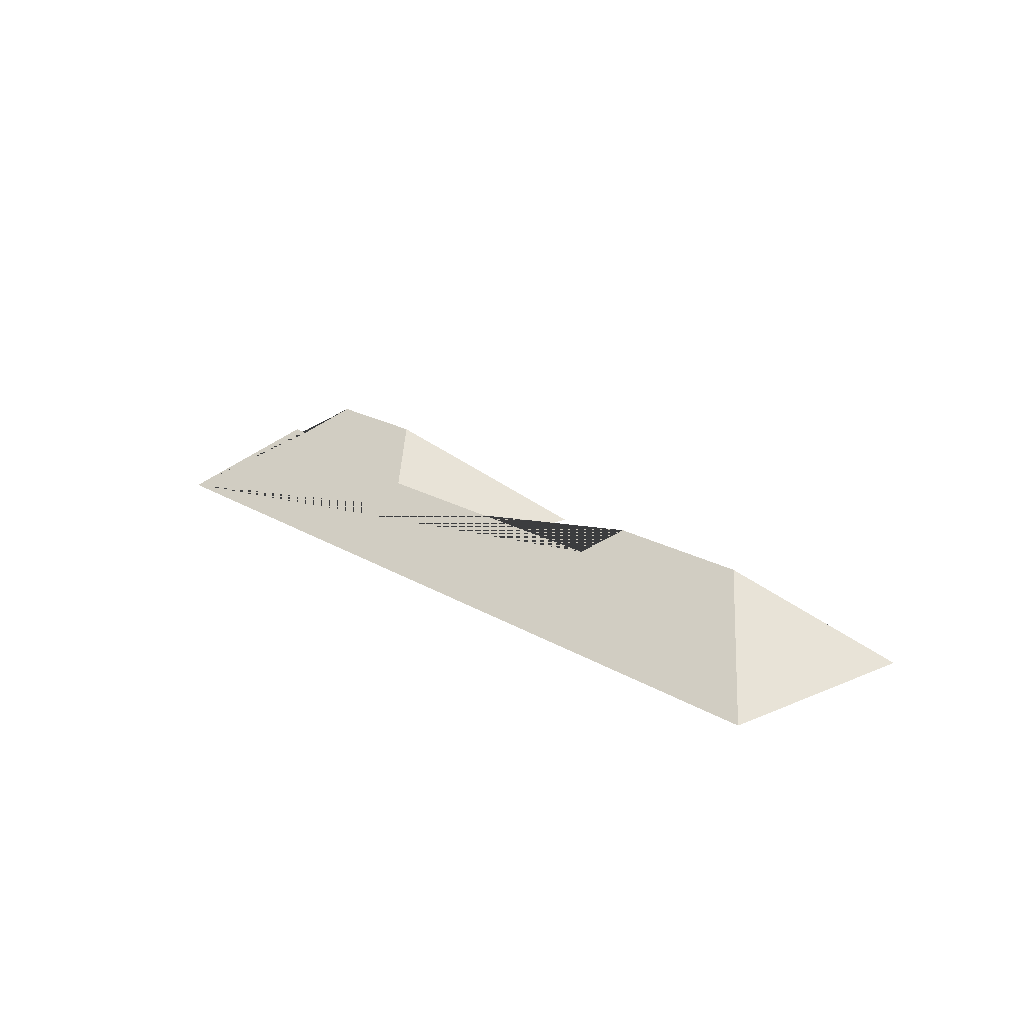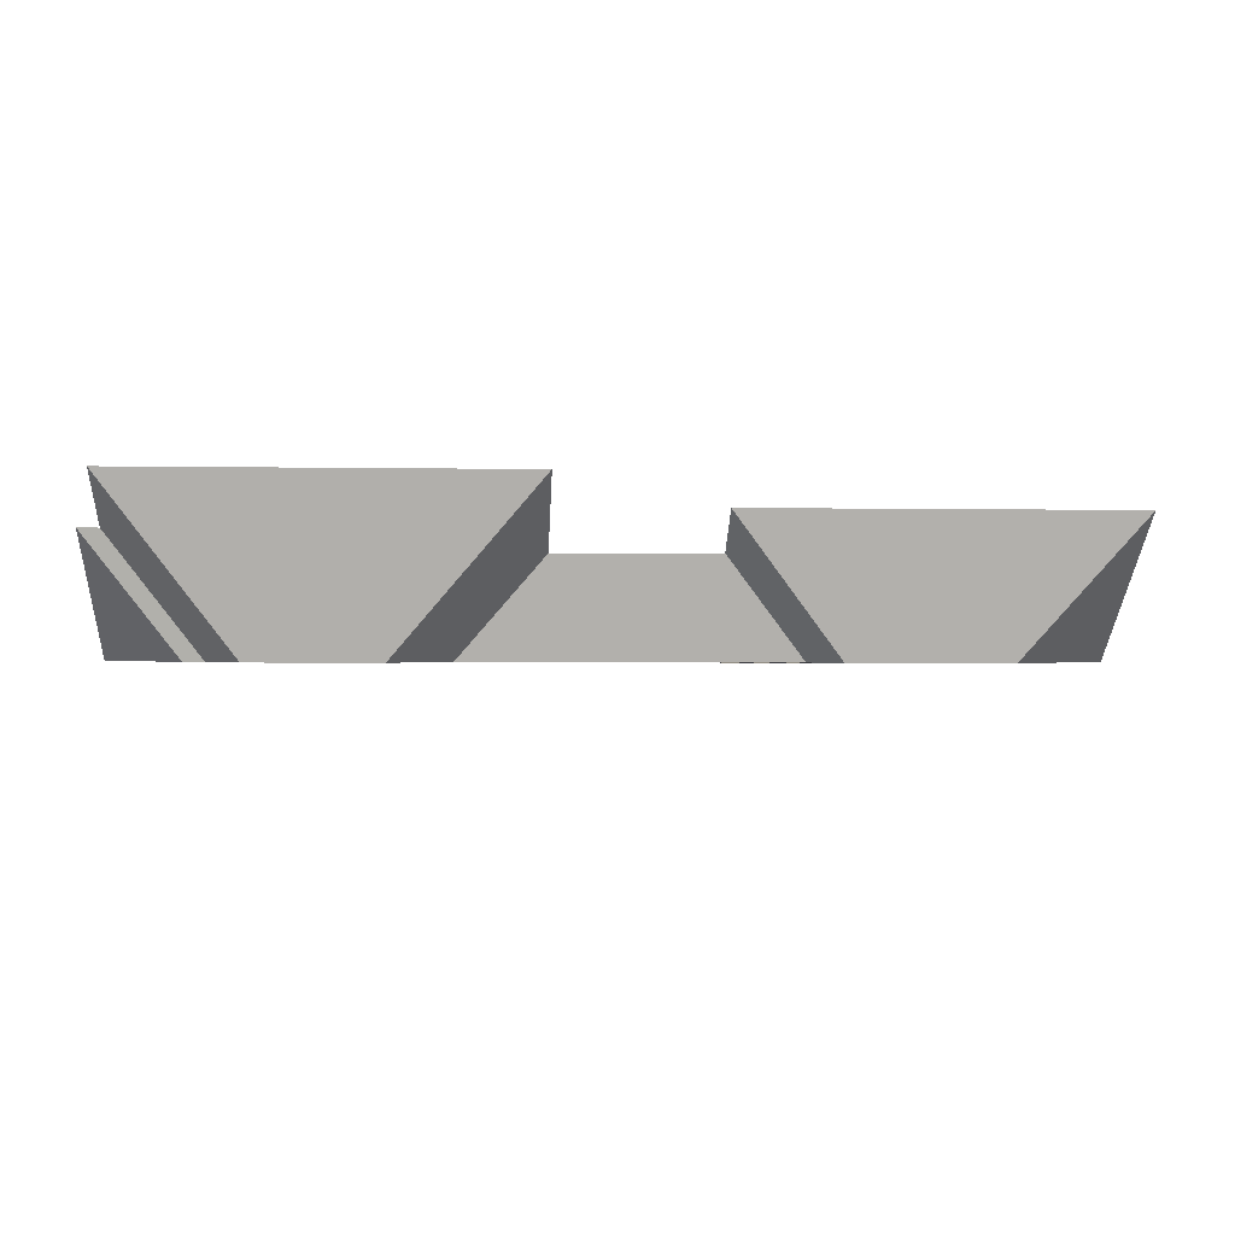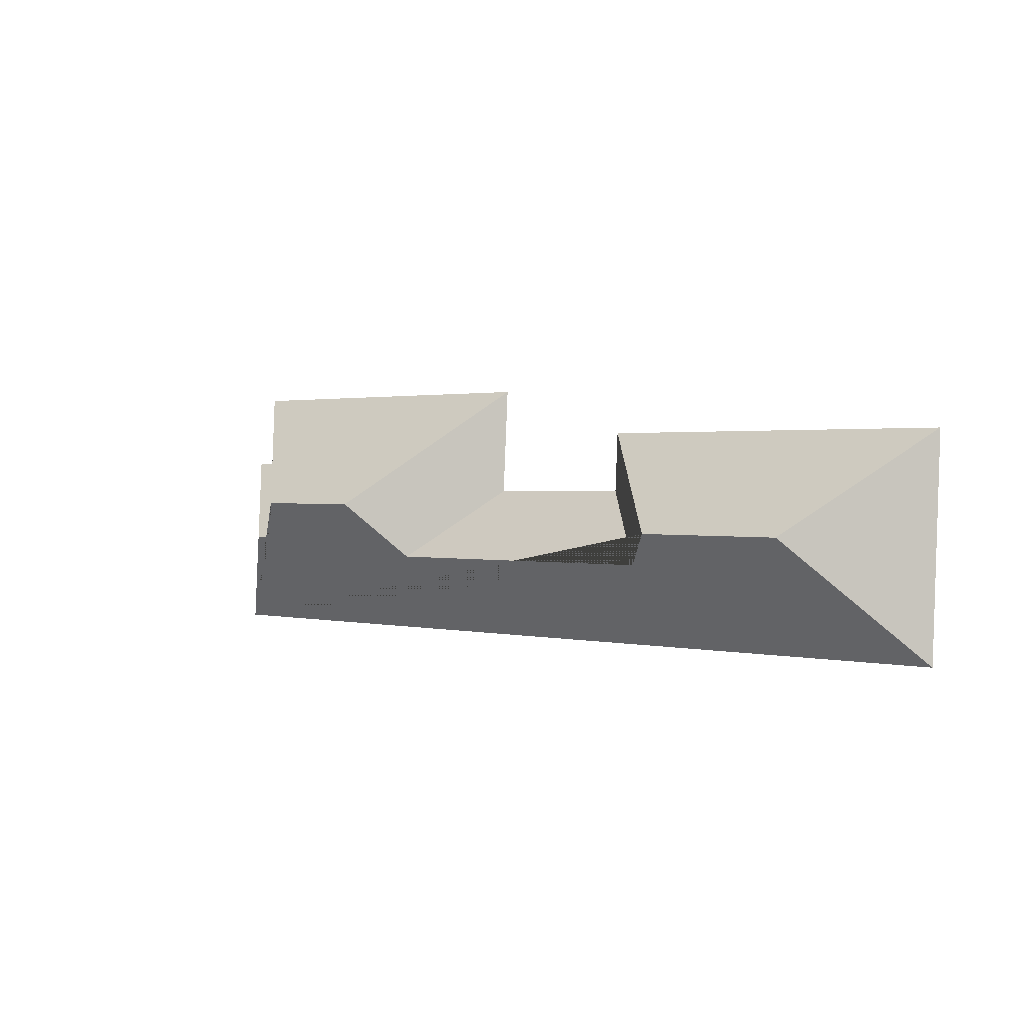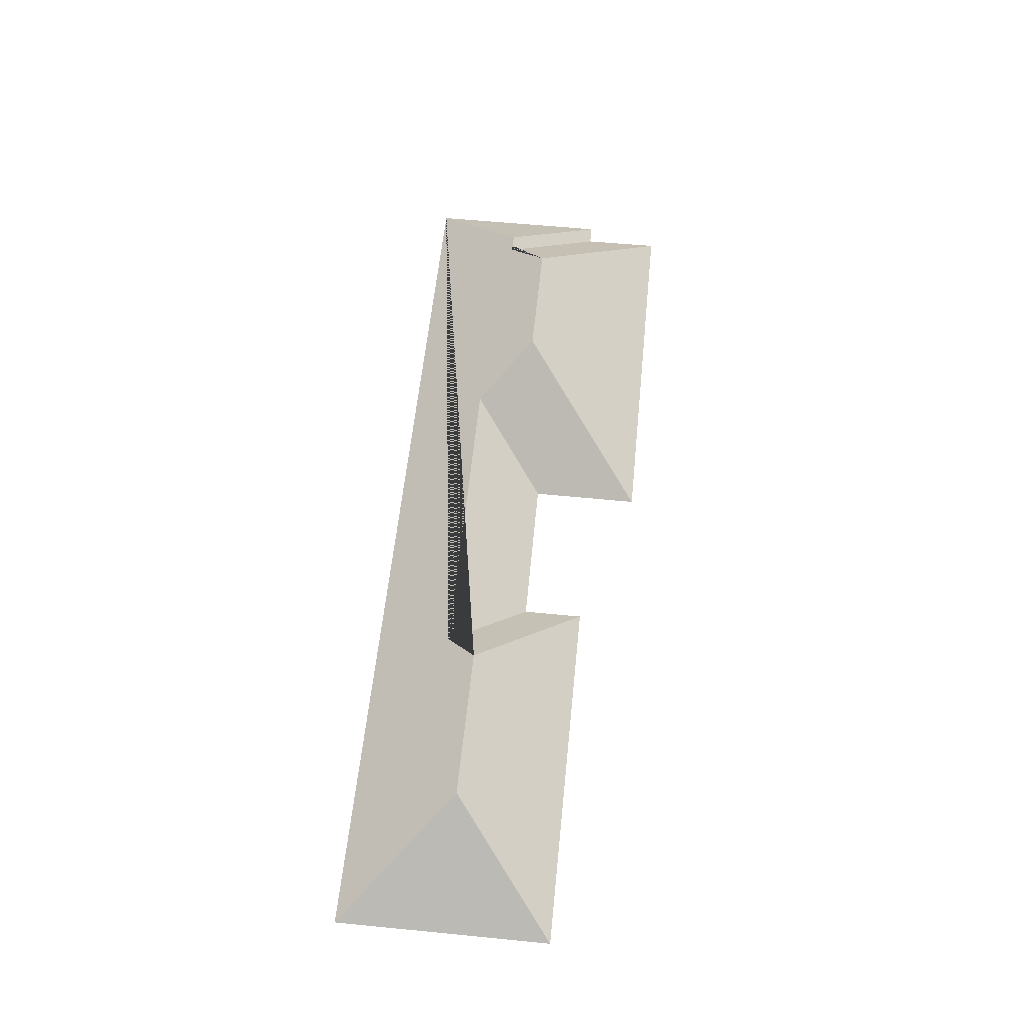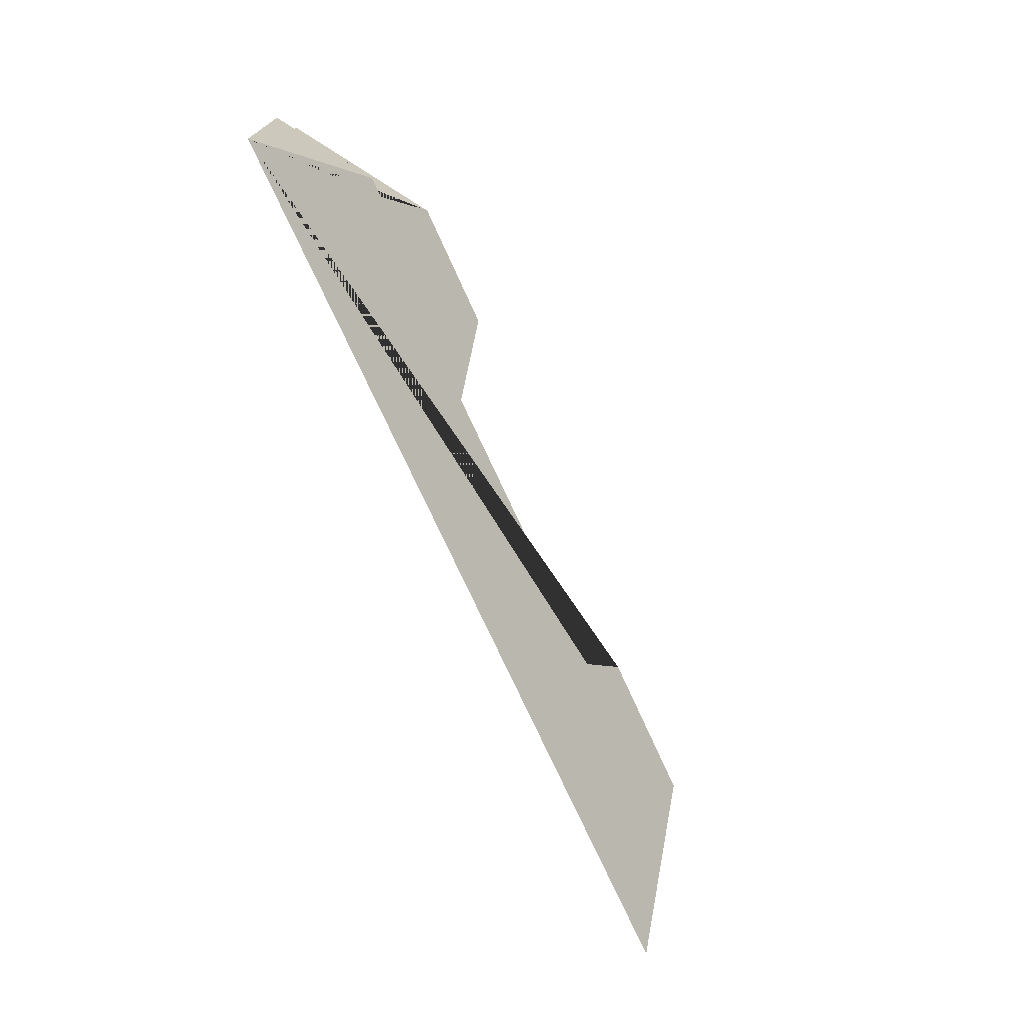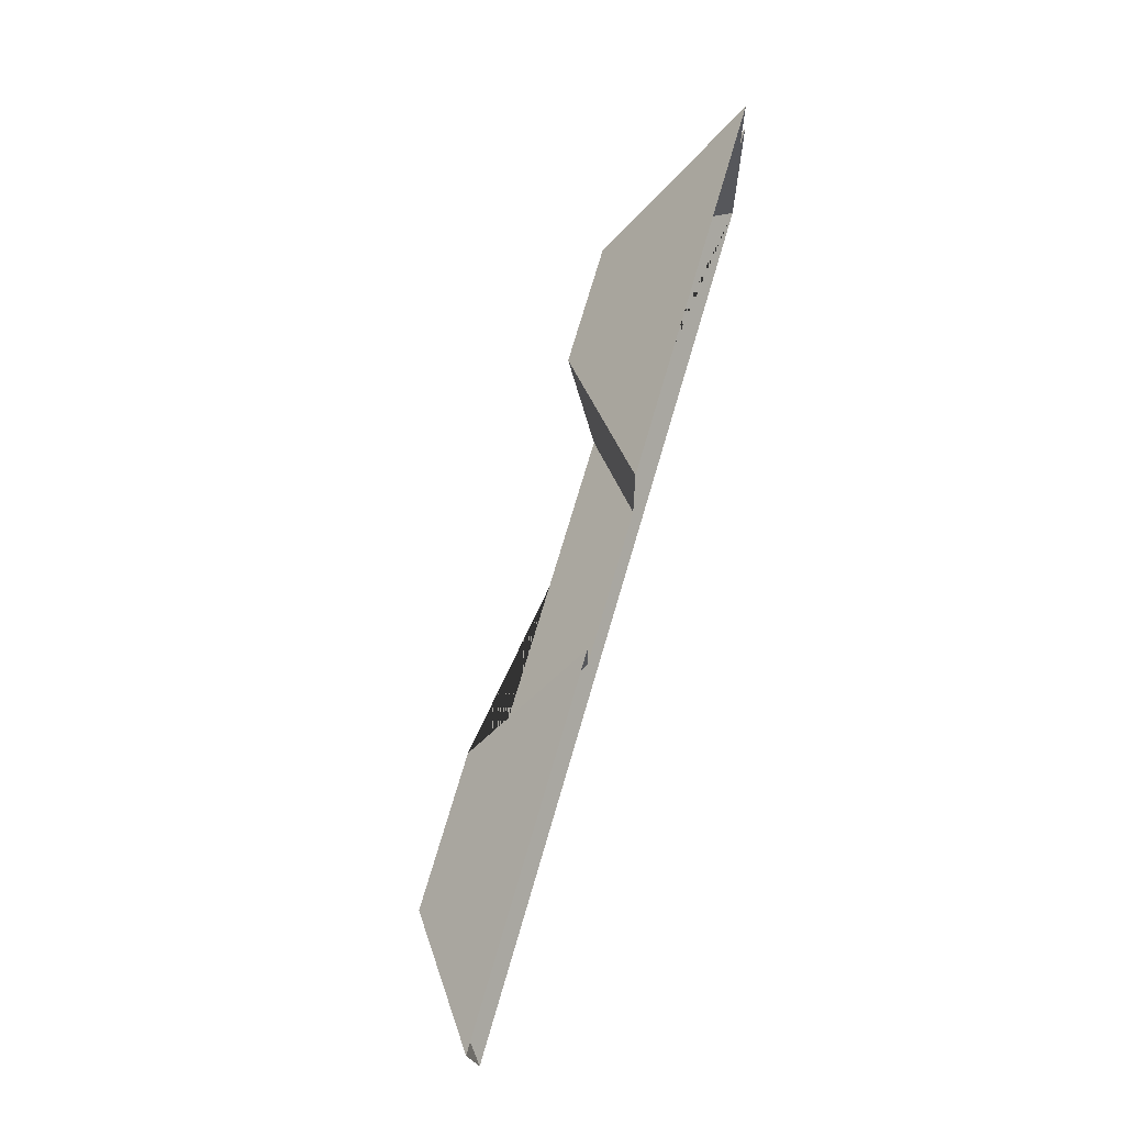
<metadata>
{"format":"obj","ext":"obj","renderer":"f3d","projection":"perspective","resolution":1024,"background":"white","views":[{"elev":18.2,"azim":-132.9,"up":"+Y"},{"elev":51.5,"azim":177.9,"up":"+Z"},{"elev":-3.1,"azim":-138.6,"up":"+Z"},{"elev":58.5,"azim":-87.1,"up":"+Y"},{"elev":-69.4,"azim":114.4,"up":"+Z"},{"elev":70.9,"azim":-73.6,"up":"+Z"}]}
</metadata>
<code>
o CG10_500_048068_0015_roof
v 653.8 75 -185
v 647.6 75 -61.15
v 631.8 75 -10.36
v 634.1 75 -61.91
v 593 124.6 -124.4
v 579.9 124.6 -125.1
v 555.3 145 -100.2
v 473.8 145 -104.3
v 438.1 116.6 -142.5
v 376.9 75 -23.15
v 380.6 75 -95.23
v 277.6 75 -99.72
v 275.6 75 -59.8
v 230.4 117.1 -152.3
v 210.7 133 -132.9
v 109.4 133 -138
v 29.74 75 -72.13
v 36.98 75 -216
v 653.8 0 -185
v 647.6 0 -61.15
v 634.1 0 -61.91
v 631.8 0 -10.36
v 376.9 0 -23.15
v 380.6 0 -95.23
v 277.6 0 -99.72
v 275.6 0 -59.8
v 29.74 0 -72.13
v 36.98 0 -216
f 10 3 7 8
f 3 4 6 7
f 4 2 5 6
f 2 1 5
f 1 18 16 15 14 9 8 7 6 5
f 18 17 16
f 17 13 15 16
f 13 12 14 15
f 12 11 9 14
f 10 11 9 8

</code>
